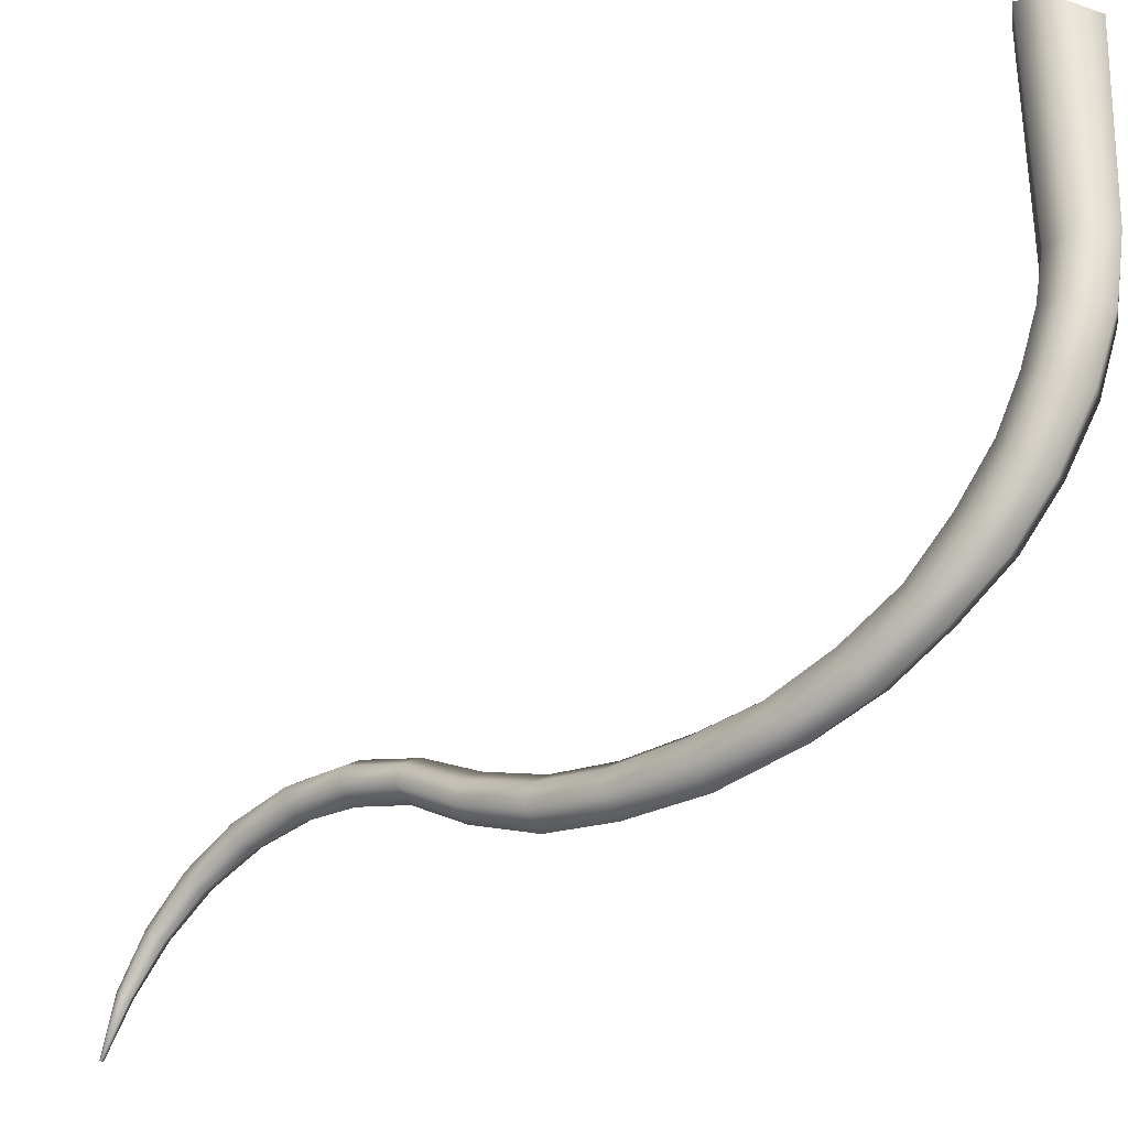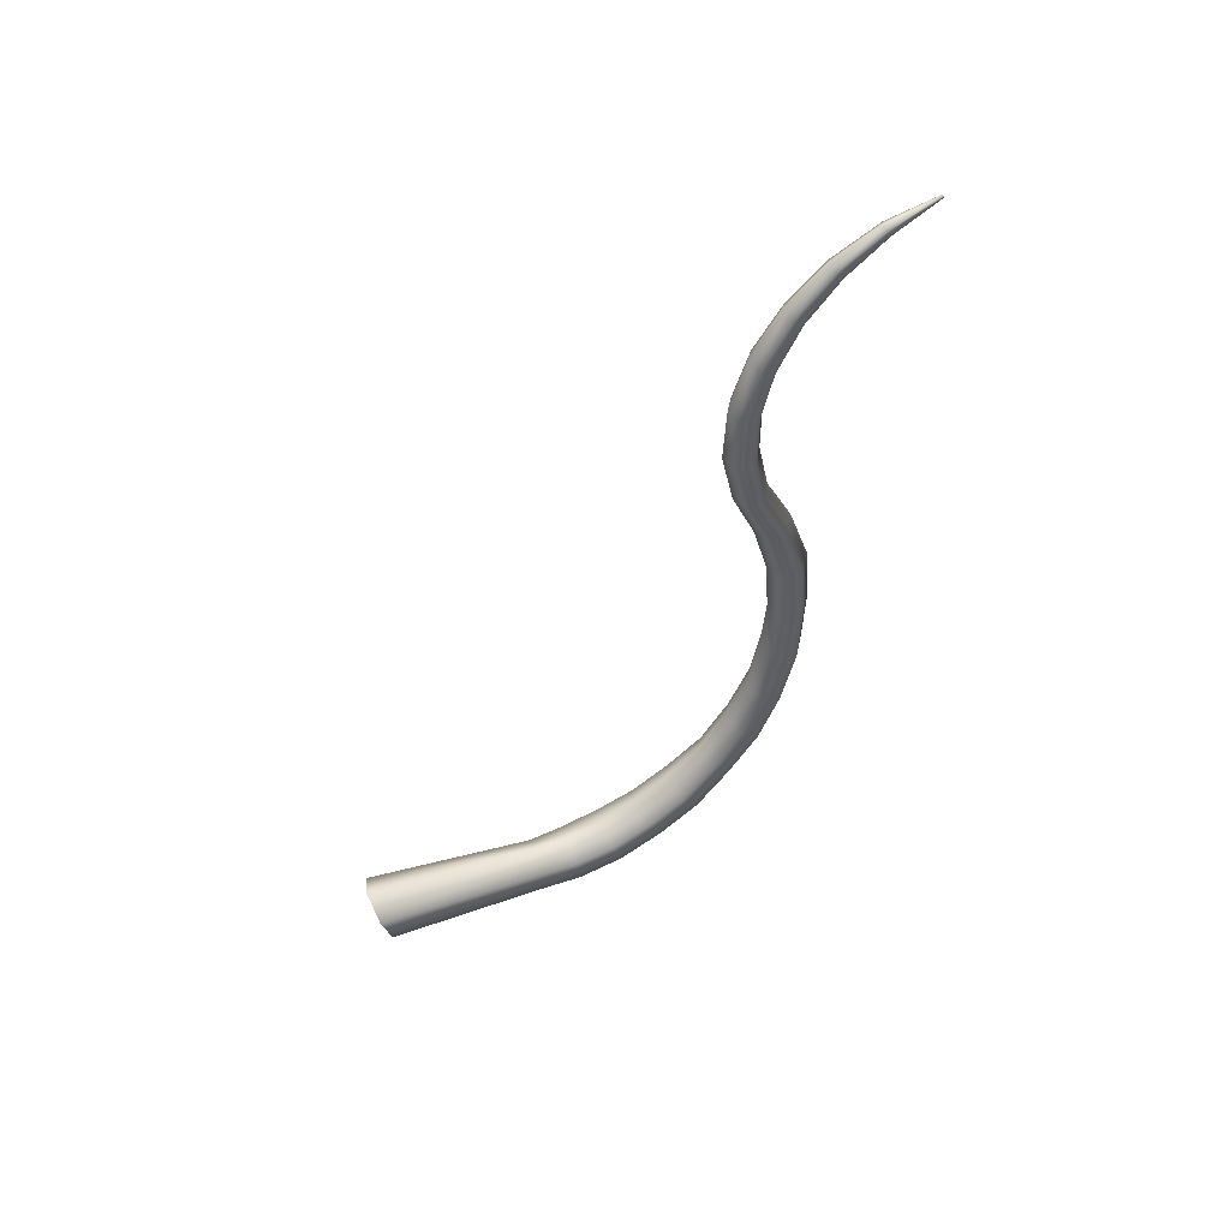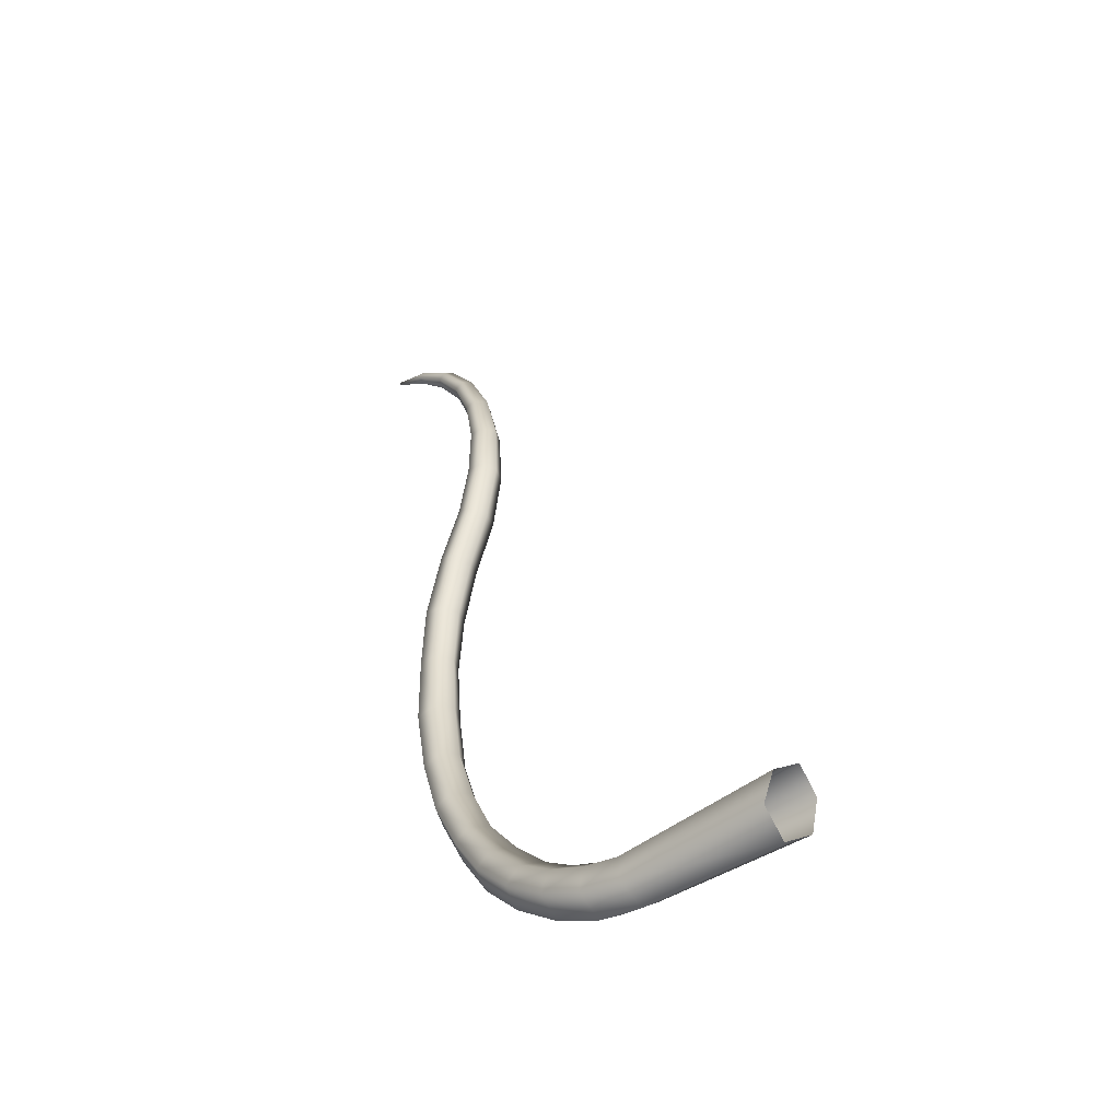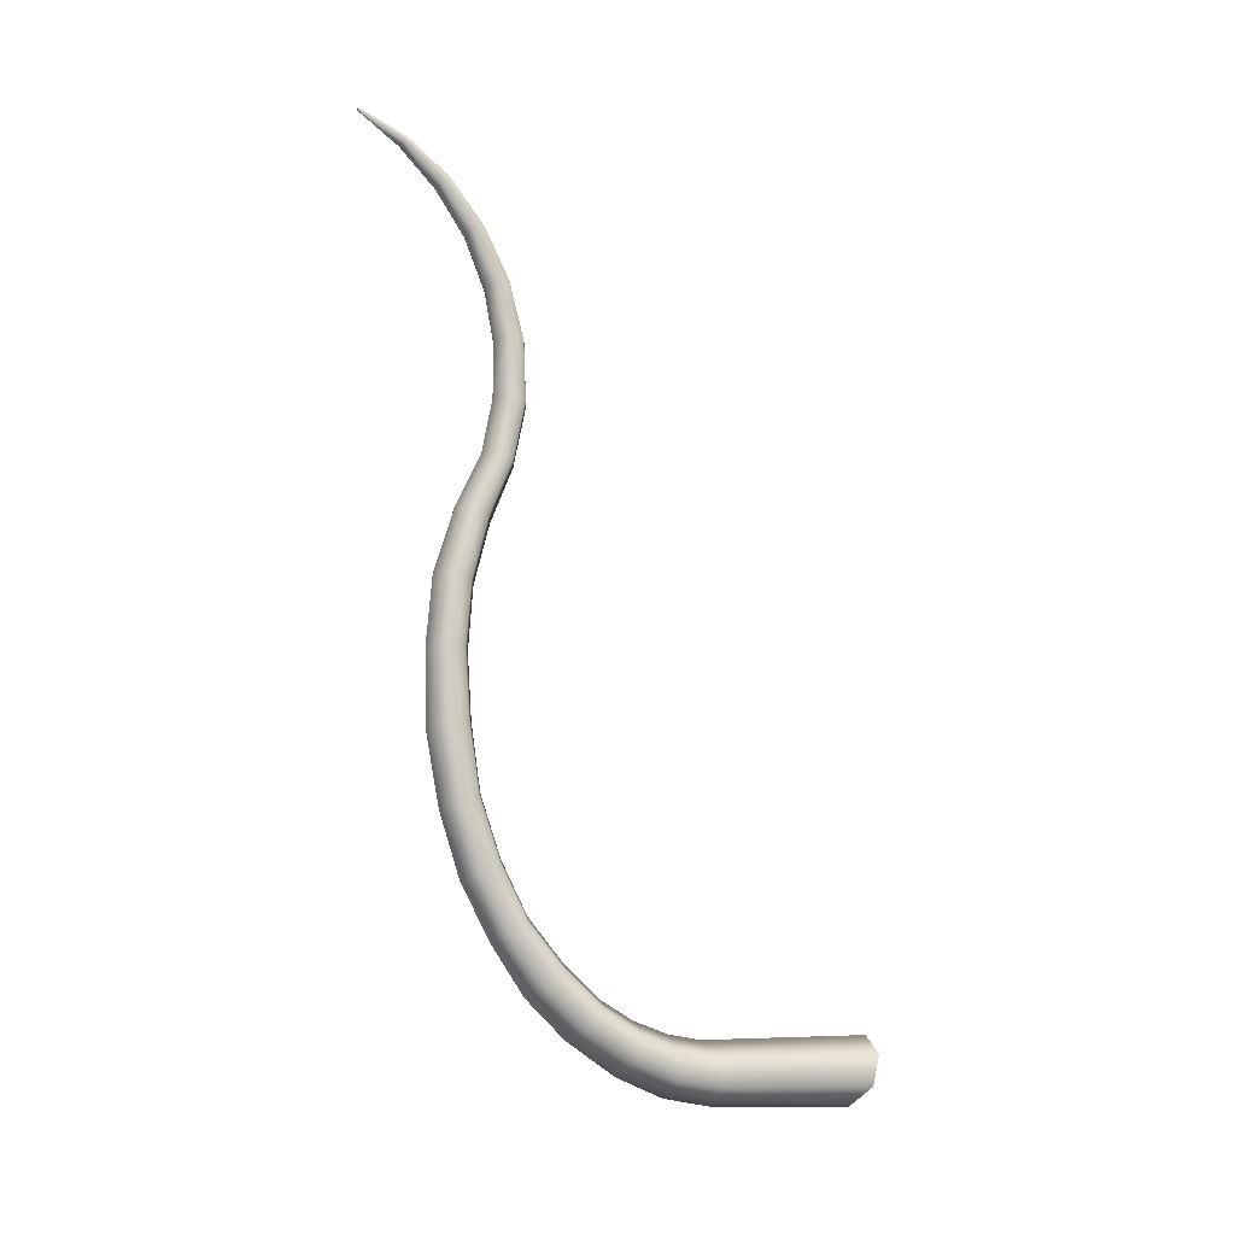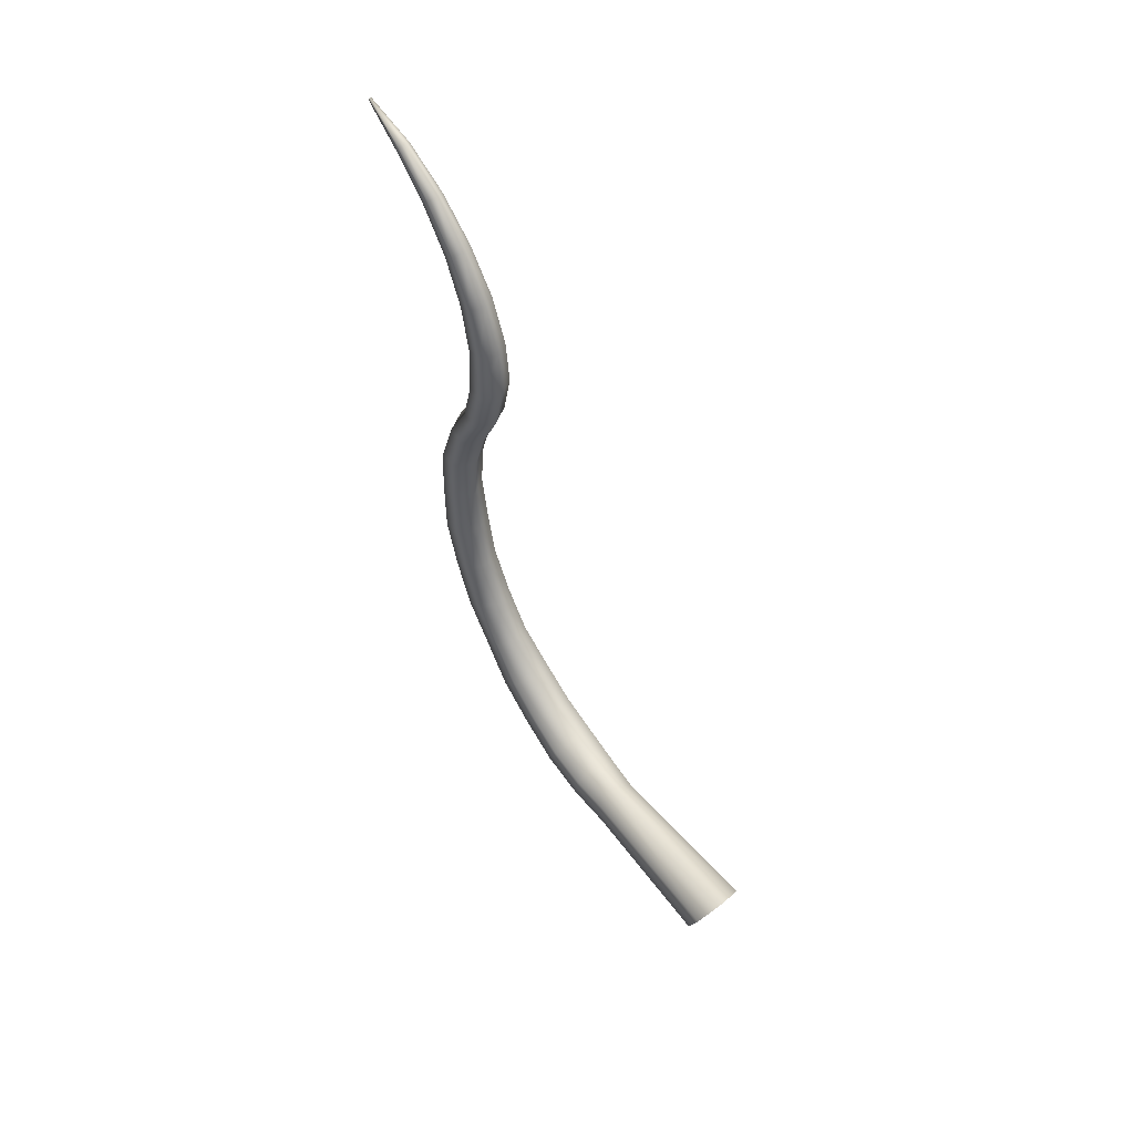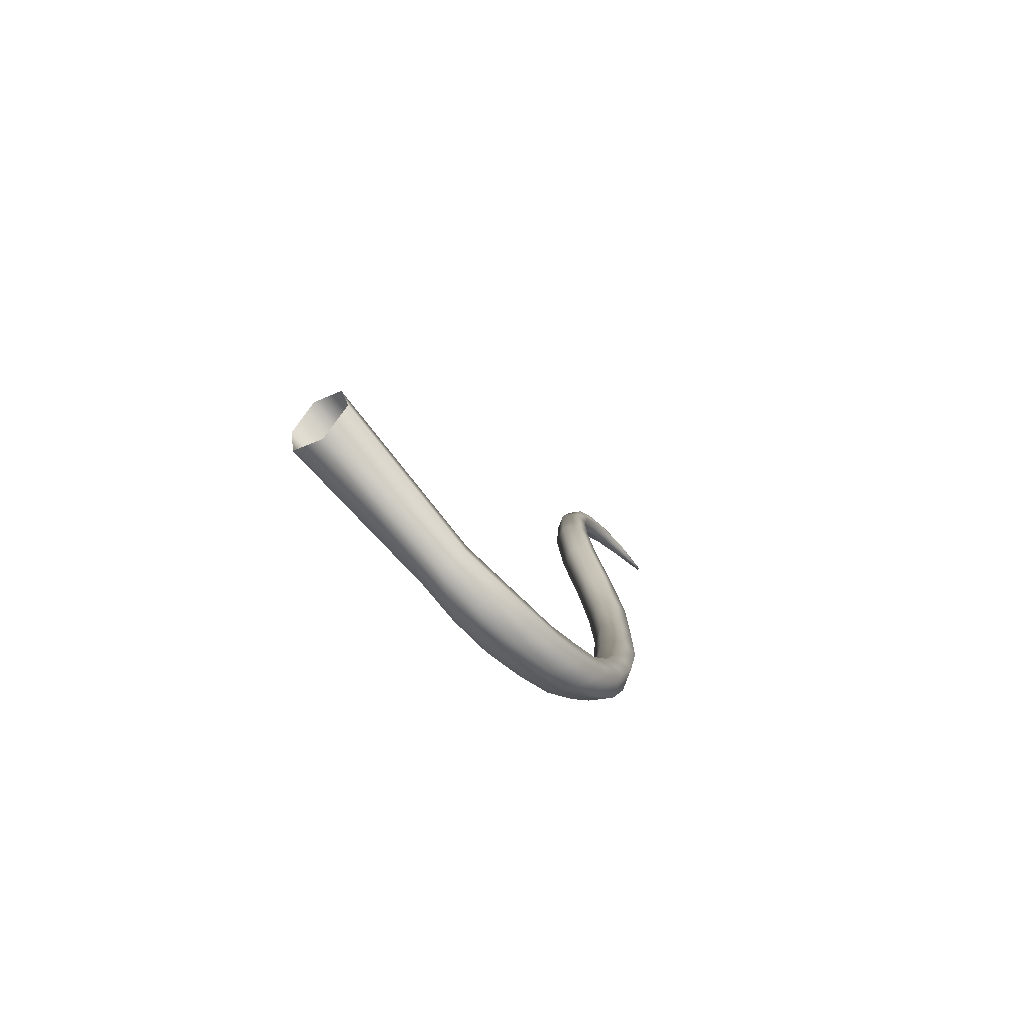
<metadata>
{"format":"obj","ext":"obj","renderer":"f3d","projection":"perspective","resolution":1024,"background":"white","views":[{"elev":-23.9,"azim":-50.0,"up":"+Z"},{"elev":53.6,"azim":71.9,"up":"+Y"},{"elev":-40.0,"azim":-46.3,"up":"+Y"},{"elev":-12.0,"azim":-120.3,"up":"+Y"},{"elev":58.9,"azim":-39.2,"up":"+Y"},{"elev":-73.9,"azim":39.8,"up":"+Y"}]}
</metadata>
<code>
g Tail
v 0.03754 0.1604 -0.268
v 0.02894 0.1547 -0.4993
v 0.0319 0.12 -0.4941
v 0.04137 0.121 -0.2809
v 0.03537 0.1285 -0.5528
v 0.0321 0.1618 -0.55
v 0.0365 0.1502 -0.6126
v 0.03312 0.1793 -0.6019
v 0.03431 0.1859 -0.6723
v 0.03113 0.207 -0.6513
v 0.03292 0.2313 -0.7243
v 0.02987 0.2497 -0.7019
v 0.02865 0.289 -0.7693
v 0.026 0.3033 -0.7479
v 0.02863 0.3566 -0.8076
v 0.02598 0.3688 -0.7844
v 0.02716 0.4342 -0.835
v 0.02464 0.4435 -0.8114
v 0.02785 0.5194 -0.8512
v 0.02527 0.5266 -0.8255
v 0.025 0.6129 -0.8549
v 0.02268 0.6131 -0.8305
v 0.0265 0.6971 -0.8477
v 0.02404 0.6937 -0.8241
v 0.02551 0.7809 -0.8235
v 0.0244 0.7734 -0.8028
v 0.02551 0.8505 -0.7905
v 0.02419 0.8443 -0.7716
v 0.02404 0.9222 -0.7759
v 0.0224 0.9203 -0.7556
v 0.02119 0.9937 -0.7764
v 0.01944 0.996 -0.7577
v 0.01848 1.062 -0.792
v 0.01676 1.067 -0.7763
v 0.01522 1.124 -0.8216
v 0.01379 1.131 -0.8092
v 0.01196 1.176 -0.8632
v 0.01095 1.185 -0.8542
v 0.008234 1.218 -0.9136
v 0.007719 1.225 -0.909
v 0.001749 1.249 -0.9711
v 0.001716 1.251 -0.9703
v -4.725e-19 0.84 -0.7599
v 5.075e-17 0.9187 -0.7433
v 5.707e-18 0.9972 -0.7465
v -2.217e-17 1.071 -0.7671
v -2.607e-18 1.136 -0.8022
v 2.807e-17 1.19 -0.8493
v 2.863e-17 1.23 -0.9066
v 1.453e-17 1.252 -0.97
v -3.245e-17 1.214 -0.9169
v -2.345e-18 1.247 -0.9717
v -2.172e-17 1.171 -0.8692
v -3.22e-18 1.119 -0.8296
v -5.401e-18 1.058 -0.8019
v -1.042e-17 0.9919 -0.788
v -2.672e-17 0.9228 -0.7882
v 1.914e-17 0.8533 -0.8019
v 4.7e-18 0.7842 -0.8355
v -3.756e-17 0.6992 -0.8626
v 2.937e-17 0.6129 -0.8703
v 4.415e-17 0.5149 -0.8673
v -4.103e-18 0.4283 -0.85
v -6.048e-17 0.3489 -0.8223
v -2.502e-17 0.28 -0.7829
v 4.436e-18 0.2196 -0.7384
v -6.681e-18 0.1727 -0.6855
v -4.685e-19 0.1318 -0.6193
v 8.45e-18 0.1075 -0.5546
v 7.443e-18 0.09807 -0.4908
v 1.529e-19 0.09617 -0.289
v -2.345e-18 1.247 -0.9717
v 0.001749 1.249 -0.9711
v 0.001716 1.251 -0.9703
v 1.453e-17 1.252 -0.97
v 8.625e-18 0.1751 -0.5024
v 6.482e-18 0.1835 -0.2605
v 2.881e-18 0.1814 -0.5483
v 9.964e-19 0.1965 -0.5956
v -6.593e-18 0.2194 -0.6391
v -1.153e-17 0.2605 -0.6887
v 1.43e-17 0.3116 -0.7353
v 1.365e-17 0.3759 -0.7707
v 3.14e-17 0.449 -0.7975
v 9.936e-18 0.5307 -0.8104
v -4.834e-17 0.6131 -0.8161
v -2.443e-17 0.6917 -0.8102
v -3.498e-17 0.768 -0.7899
v -0.026 0.3033 -0.7479
v -0.02598 0.3688 -0.7844
v -0.02863 0.3566 -0.8076
v -0.02865 0.289 -0.7693
v -0.02987 0.2497 -0.7019
v -0.03292 0.2313 -0.7243
v -0.03113 0.207 -0.6513
v -0.03431 0.1859 -0.6723
v -0.03312 0.1793 -0.6019
v -0.0365 0.1502 -0.6126
v -0.0321 0.1618 -0.55
v -0.03537 0.1285 -0.5528
v -0.02894 0.1547 -0.4993
v -0.0319 0.12 -0.4941
v -0.03754 0.1604 -0.268
v -0.04137 0.121 -0.2809
v -0.02716 0.4342 -0.835
v -0.02464 0.4435 -0.8114
v -0.02785 0.5194 -0.8512
v -0.02527 0.5266 -0.8255
v -0.025 0.6129 -0.8549
v -0.02268 0.6131 -0.8305
v -0.0265 0.6971 -0.8477
v -0.02404 0.6937 -0.8241
v -0.02551 0.7809 -0.8235
v -0.0244 0.7734 -0.8028
v -0.02551 0.8505 -0.7905
v -0.02419 0.8443 -0.7716
v -0.02404 0.9222 -0.7759
v -0.0224 0.9203 -0.7556
v -0.02119 0.9937 -0.7764
v -0.01944 0.996 -0.7577
v -0.01848 1.062 -0.792
v -0.01676 1.067 -0.7763
v -0.01522 1.124 -0.8216
v -0.01379 1.131 -0.8092
v -0.01196 1.176 -0.8632
v -0.01095 1.185 -0.8542
v -0.008234 1.218 -0.9136
v -0.007719 1.225 -0.909
v -0.001749 1.249 -0.9711
v -0.001716 1.251 -0.9703
v -2.345e-18 1.247 -0.9717
v -3.245e-17 1.214 -0.9169
v -2.172e-17 1.171 -0.8692
v -3.22e-18 1.119 -0.8296
v -5.401e-18 1.058 -0.8019
v -1.042e-17 0.9919 -0.788
v -2.672e-17 0.9228 -0.7882
v 1.914e-17 0.8533 -0.8019
v 4.7e-18 0.7842 -0.8355
v -3.756e-17 0.6992 -0.8626
v 2.937e-17 0.6129 -0.8703
v 4.415e-17 0.5149 -0.8673
v -4.103e-18 0.4283 -0.85
v -6.048e-17 0.3489 -0.8223
v -2.502e-17 0.28 -0.7829
v 4.436e-18 0.2196 -0.7384
v -6.681e-18 0.1727 -0.6855
v -4.685e-19 0.1318 -0.6193
v 8.45e-18 0.1075 -0.5546
v 7.443e-18 0.09807 -0.4908
v 1.529e-19 0.09617 -0.289
g Tail_0
f 3 2 1
f 4 3 1
f 3 5 2
f 5 6 2
f 5 7 6
f 7 8 6
f 7 9 8
f 9 10 8
f 9 11 10
f 11 12 10
f 11 13 12
f 13 14 12
f 13 15 14
f 15 16 14
f 15 17 16
f 17 18 16
f 17 19 18
f 19 20 18
f 19 21 20
f 21 22 20
f 21 23 22
f 23 24 22
f 23 25 24
f 25 26 24
f 25 27 26
f 27 28 26
f 27 29 28
f 29 30 28
f 29 31 30
f 31 32 30
f 31 33 32
f 33 34 32
f 33 35 34
f 35 36 34
f 35 37 36
f 37 38 36
f 37 39 38
f 39 40 38
f 39 41 40
f 41 42 40
f 28 30 43
f 30 44 43
f 30 32 45
f 44 30 45
f 32 34 46
f 45 32 46
f 34 36 47
f 46 34 47
f 36 38 48
f 47 36 48
f 38 40 49
f 48 38 49
f 40 42 50
f 49 40 50
f 41 39 51
f 52 41 51
f 39 37 53
f 51 39 53
f 53 37 54
f 37 35 54
f 54 35 55
f 35 33 55
f 55 33 56
f 33 31 56
f 56 31 57
f 31 29 57
f 57 29 58
f 29 27 58
f 58 27 59
f 27 25 59
f 59 25 60
f 25 23 60
f 60 23 61
f 23 21 61
f 61 21 62
f 21 19 62
f 62 19 63
f 19 17 63
f 63 17 64
f 17 15 64
f 64 15 65
f 15 13 65
f 65 13 66
f 13 11 66
f 66 11 67
f 11 9 67
f 67 9 68
f 9 7 68
f 68 7 69
f 7 5 69
f 69 5 70
f 5 3 70
f 70 3 71
f 3 4 71
f 74 73 72
f 75 74 72
f 1 2 76
f 77 1 76
f 76 2 78
f 2 6 78
f 78 6 79
f 6 8 79
f 79 8 80
f 8 10 80
f 80 10 81
f 10 12 81
f 81 12 82
f 12 14 82
f 82 14 83
f 14 16 83
f 83 16 84
f 16 18 84
f 84 18 85
f 18 20 85
f 85 20 86
f 20 22 86
f 86 22 87
f 22 24 87
f 87 24 88
f 24 26 88
f 88 26 43
f 26 28 43
f 89 82 83
f 90 89 83
f 90 83 84
f 90 91 89
f 91 92 89
f 89 92 93
f 92 94 93
f 93 94 95
f 94 96 95
f 95 96 97
f 96 98 97
f 97 98 99
f 98 100 99
f 99 100 101
f 100 102 101
f 101 102 103
f 102 104 103
f 105 91 90
f 106 105 90
f 107 105 106
f 108 107 106
f 109 107 108
f 110 109 108
f 111 109 110
f 112 111 110
f 113 111 112
f 114 113 112
f 115 113 114
f 116 115 114
f 117 115 116
f 118 117 116
f 119 117 118
f 120 119 118
f 121 119 120
f 122 121 120
f 123 121 122
f 124 123 122
f 125 123 124
f 126 125 124
f 127 125 126
f 128 127 126
f 129 127 128
f 130 129 128
f 118 116 43
f 44 118 43
f 118 44 45
f 120 118 45
f 120 45 46
f 122 120 46
f 122 46 47
f 124 122 47
f 124 47 48
f 126 124 48
f 126 48 49
f 128 126 49
f 128 49 50
f 130 128 50
f 130 50 131
f 129 130 131
f 129 131 132
f 127 129 132
f 127 132 133
f 125 127 133
f 125 133 134
f 123 125 134
f 123 134 135
f 121 123 135
f 121 135 136
f 119 121 136
f 119 136 137
f 117 119 137
f 117 137 138
f 115 117 138
f 115 138 139
f 113 115 139
f 113 139 140
f 111 113 140
f 111 140 141
f 109 111 141
f 109 141 142
f 107 109 142
f 107 142 143
f 105 107 143
f 105 143 144
f 91 105 144
f 91 144 145
f 92 91 145
f 92 145 146
f 94 92 146
f 94 146 147
f 96 94 147
f 96 147 148
f 98 96 148
f 98 148 149
f 100 98 149
f 100 149 150
f 102 100 150
f 102 150 151
f 104 102 151
f 103 77 76
f 101 103 76
f 101 76 78
f 99 101 78
f 99 78 79
f 97 99 79
f 97 79 80
f 95 97 80
f 95 80 81
f 93 95 81
f 93 81 82
f 89 93 82
f 106 90 84
f 106 84 85
f 108 106 85
f 108 85 86
f 110 108 86
f 110 86 87
f 112 110 87
f 112 87 88
f 114 112 88
f 114 88 43
f 116 114 43

</code>
